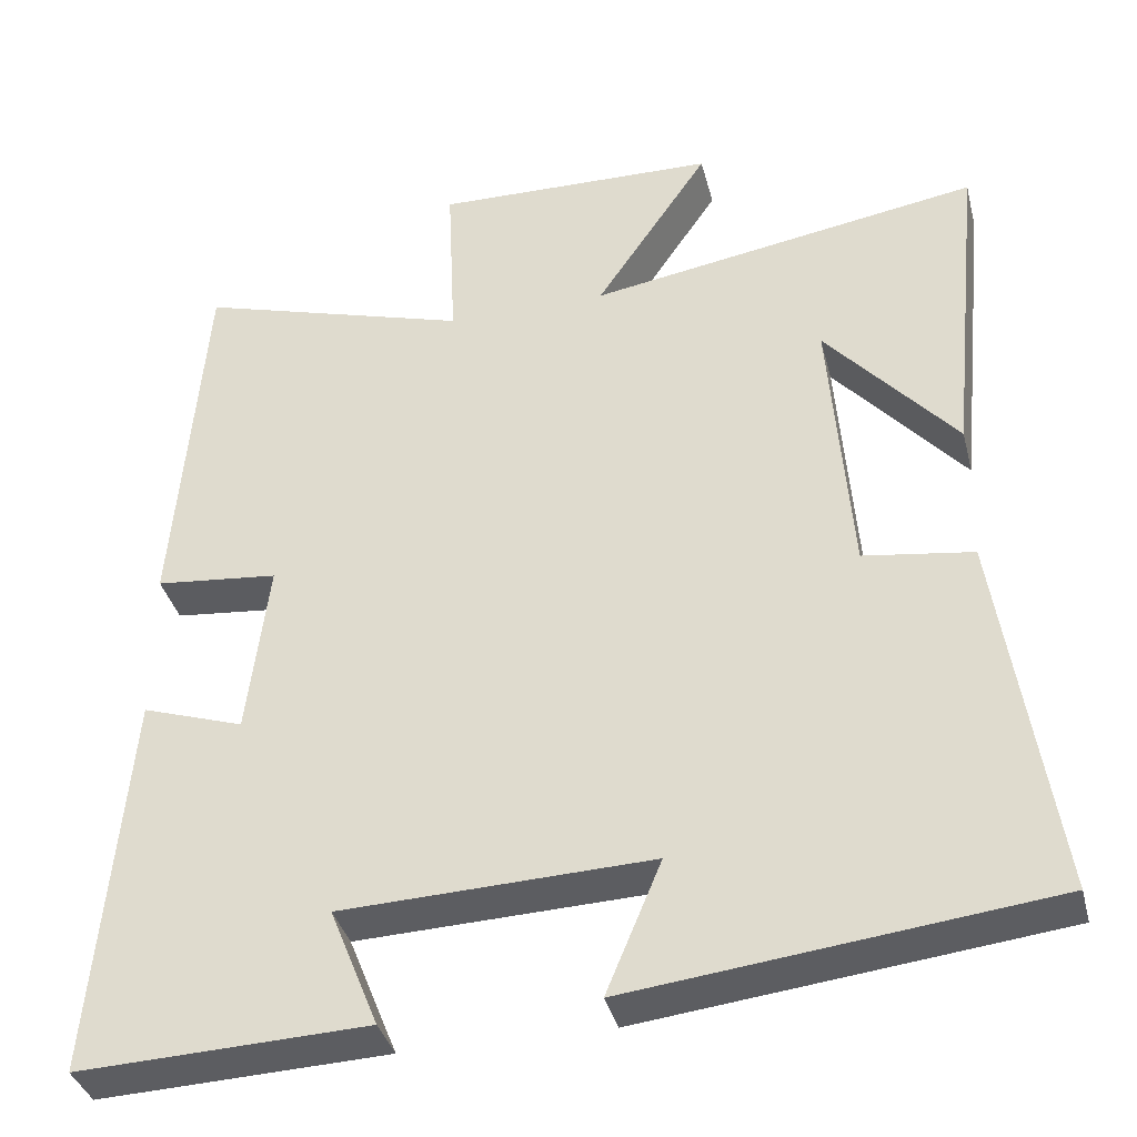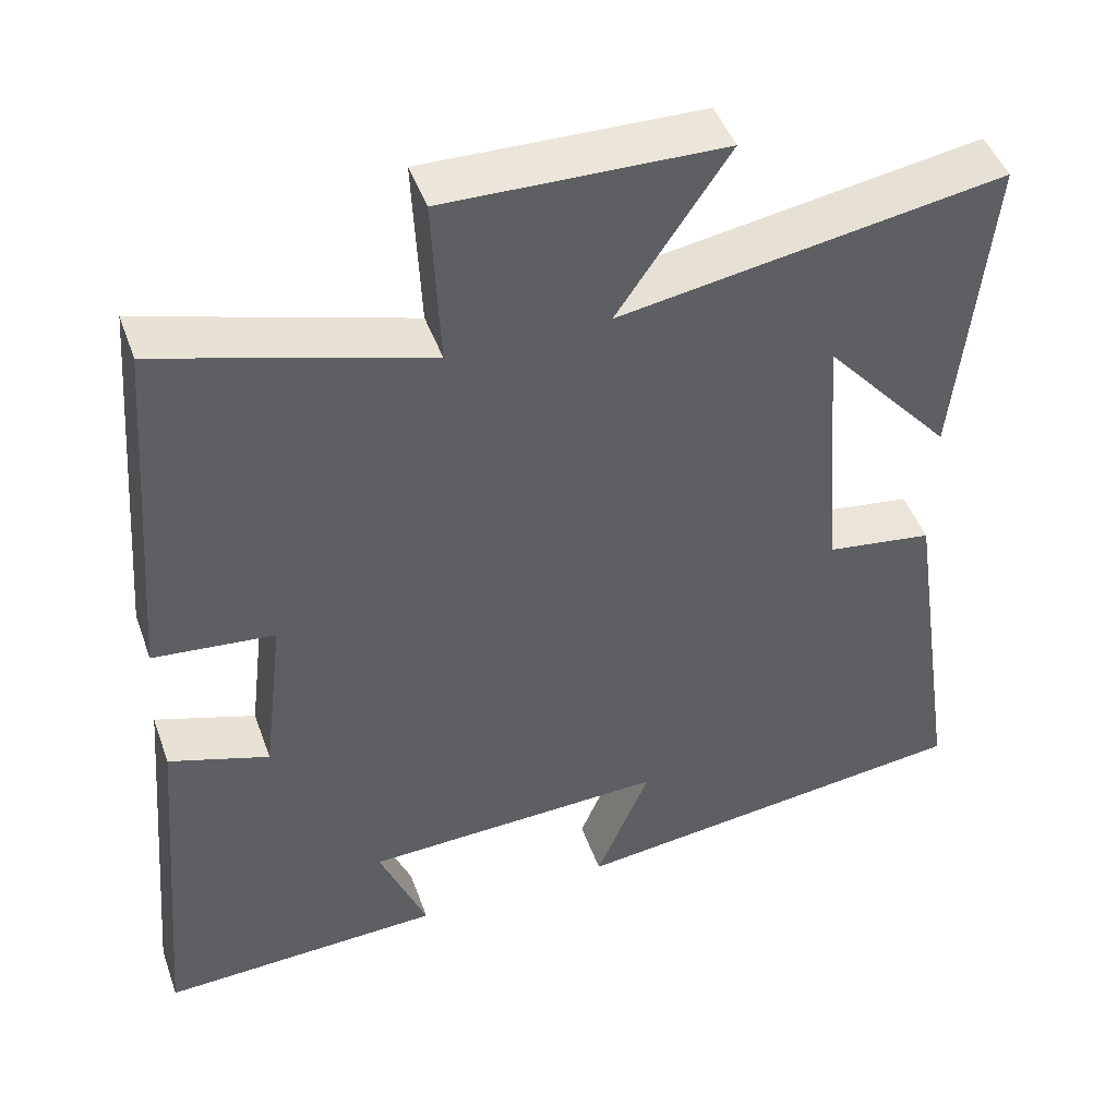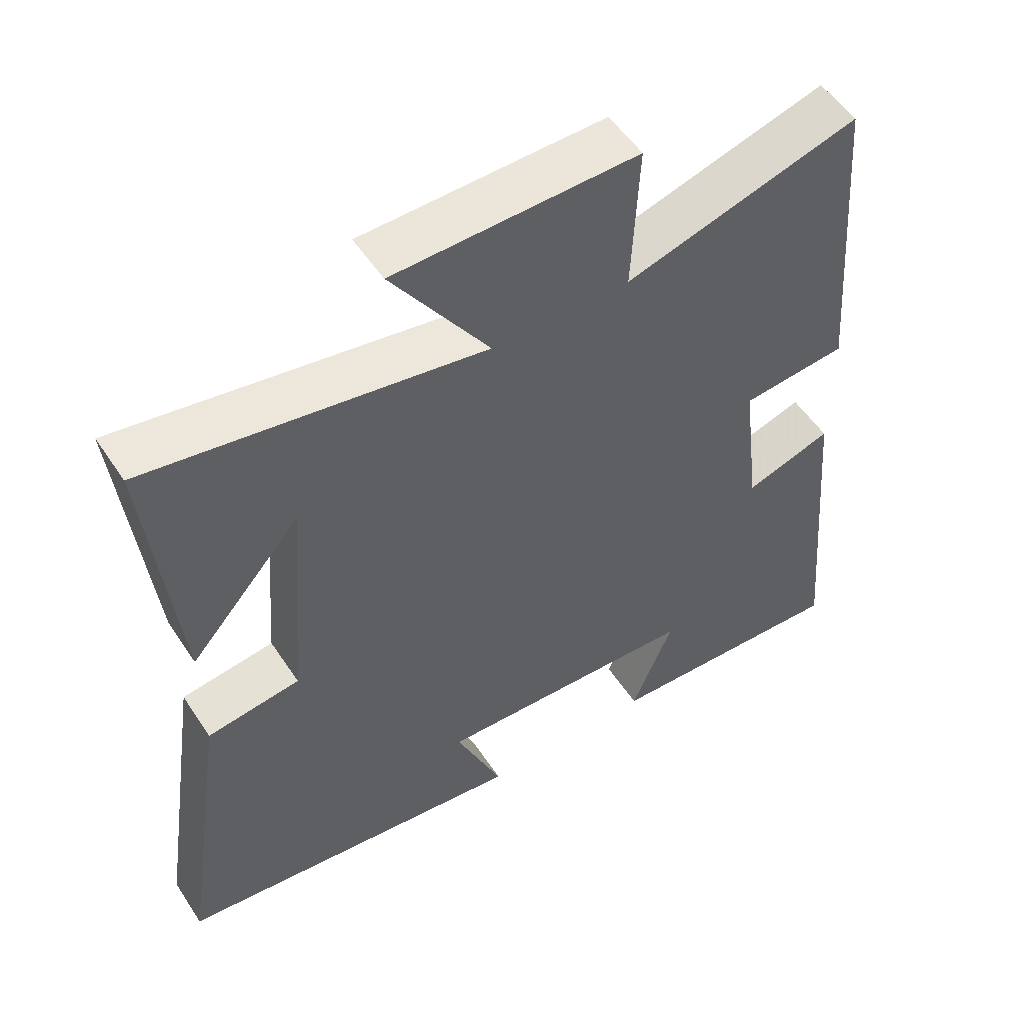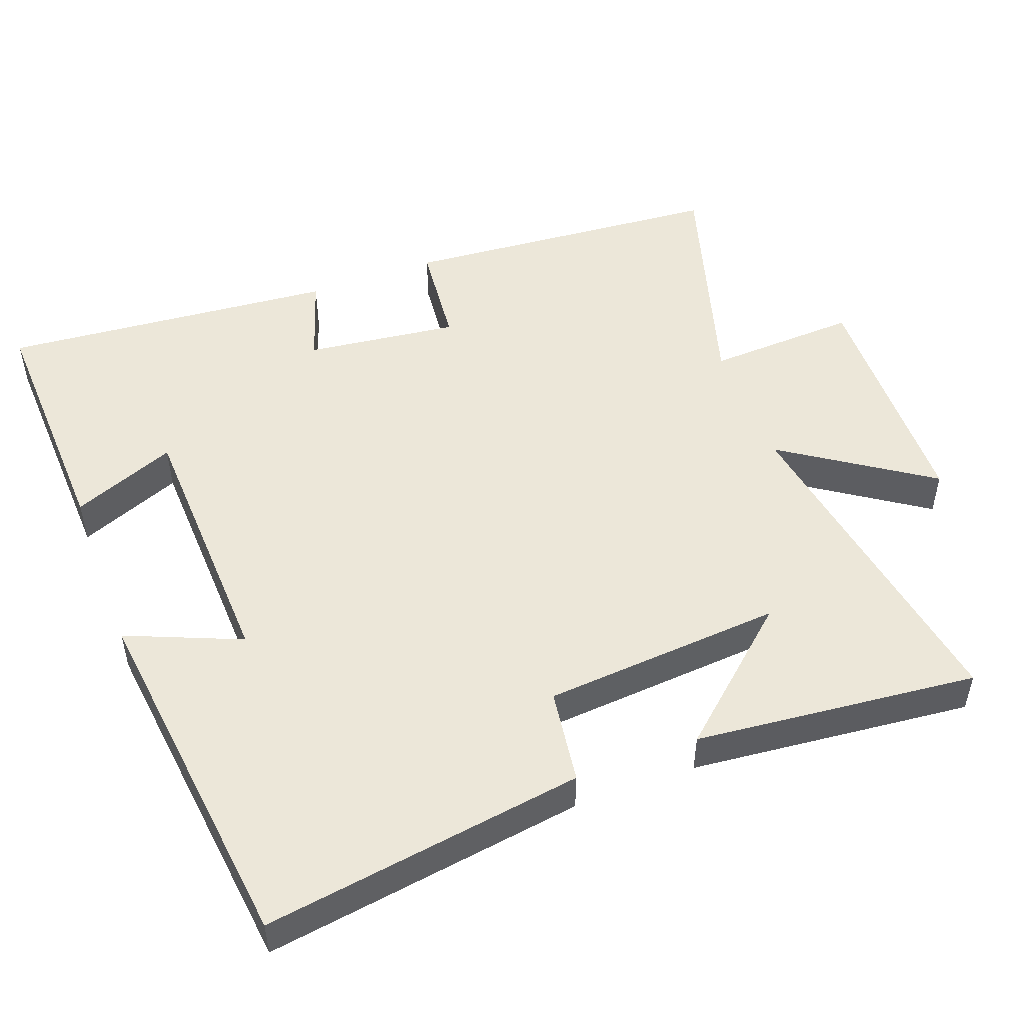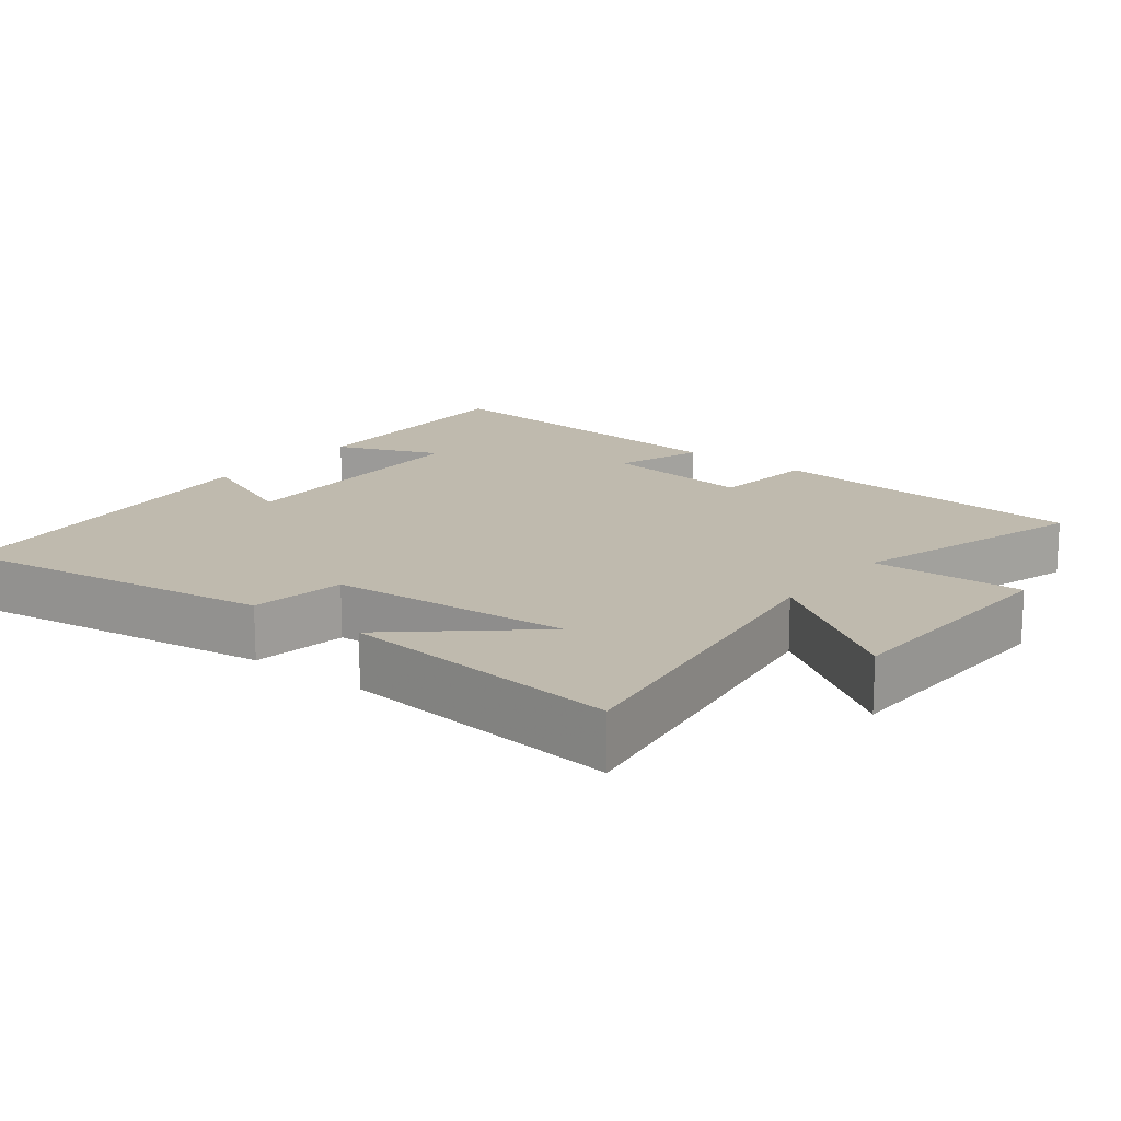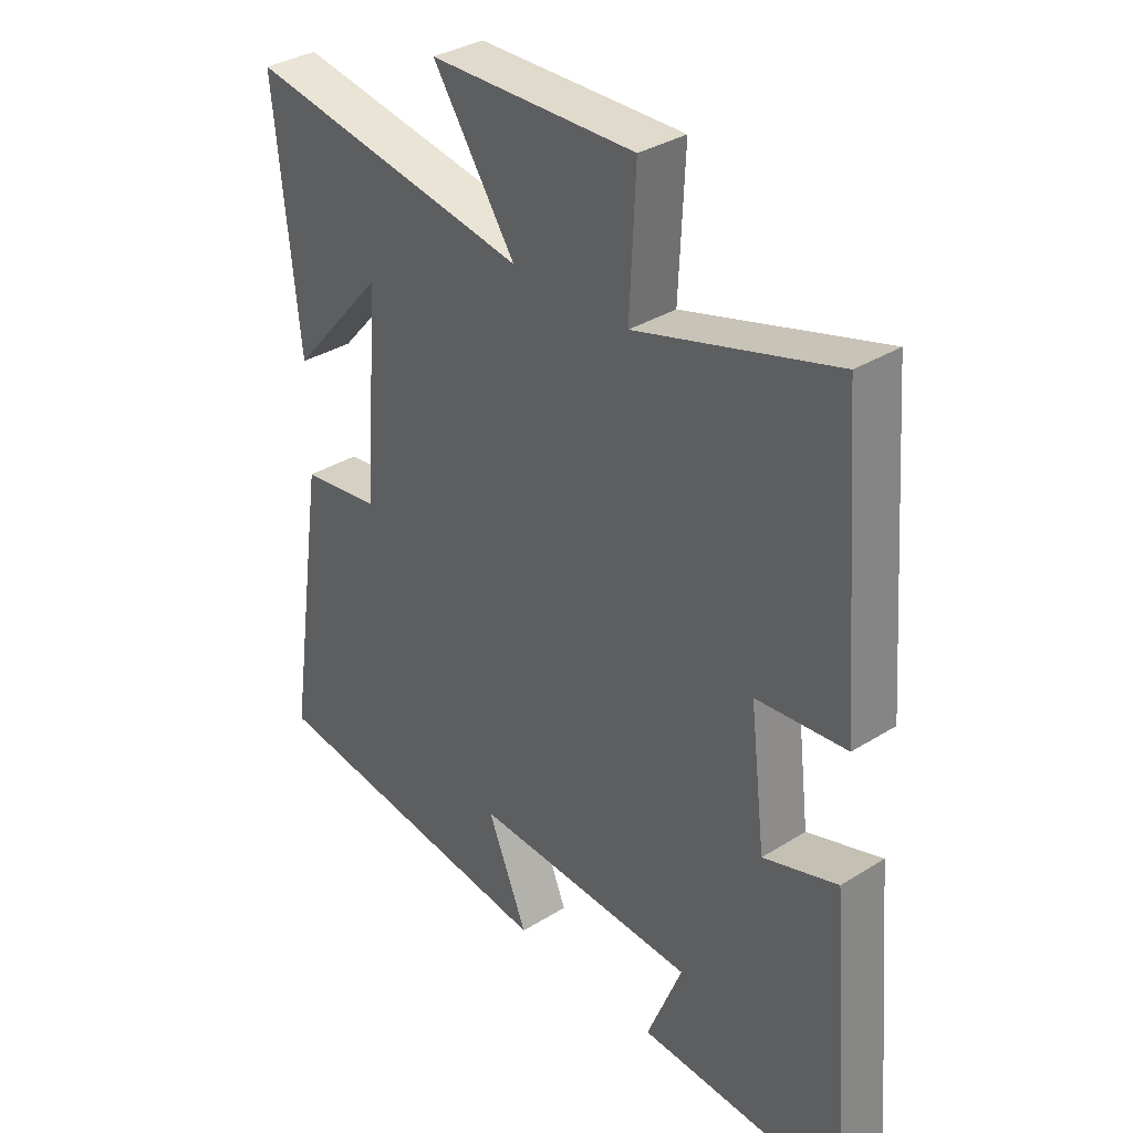
<metadata>
{"format":"obj","ext":"obj","renderer":"f3d","projection":"perspective","resolution":1024,"background":"white","views":[{"elev":-36.9,"azim":-165.9,"up":"+Z"},{"elev":46.3,"azim":160.7,"up":"+Z"},{"elev":53.3,"azim":-32.7,"up":"+Z"},{"elev":50.1,"azim":-110.5,"up":"+Y"},{"elev":15.8,"azim":-51.7,"up":"+Y"},{"elev":34.4,"azim":50.0,"up":"+Z"}]}
</metadata>
<code>
v -0.567 0.07 -0.441
v -0.5 0.07 0.008
v -0.367 0.07 0.027
v -0.341 0.07 0.363
v -0.5 0.07 0.182
v -0.54 0.07 0.578
v -0.064 0.07 0.5
v -0.202 0.07 0.704
v 0.142 0.07 0.712
v 0.132 0.07 0.5
v 0.464 0.07 0.598
v 0.5 0.07 0.144
v 0.35 0.07 0.129
v 0.376 0.07 -0.085
v 0.5 0.07 -0.044
v 0.541 0.07 -0.514
v 0.19 0.07 -0.5
v 0.249 0.07 -0.354
v -0.127 0.07 -0.34
v -0.06 0.07 -0.5
v -0.567 0 -0.441
v -0.5 0 0.008
v -0.367 0 0.027
v -0.341 0 0.363
v -0.5 0 0.182
v -0.54 0 0.578
v -0.064 0 0.5
v -0.202 0 0.704
v 0.142 0 0.712
v 0.132 0 0.5
v 0.464 0 0.598
v 0.5 0 0.144
v 0.35 0 0.129
v 0.376 0 -0.085
v 0.5 0 -0.044
v 0.541 0 -0.514
v 0.19 0 -0.5
v 0.249 0 -0.354
v -0.127 0 -0.34
v -0.06 0 -0.5
f 1 2 3
f 20 1 3
f 19 20 3
f 18 19 3 4
f 16 17 18
f 15 16 18
f 14 15 18
f 13 14 18 4
f 10 11 12 13
f 10 13 4
f 7 8 9 10
f 7 10 4
f 6 7 4
f 4 5 6
f 23 22 21
f 23 21 40
f 23 40 39
f 24 23 39 38
f 38 37 36
f 38 36 35
f 38 35 34
f 24 38 34 33
f 33 32 31 30
f 24 33 30
f 30 29 28 27
f 24 30 27
f 24 27 26
f 26 25 24
f 1 21 22 2
f 2 22 23 3
f 3 23 24 4
f 4 24 25 5
f 5 25 26 6
f 6 26 27 7
f 7 27 28 8
f 8 28 29 9
f 9 29 30 10
f 10 30 31 11
f 11 31 32 12
f 12 32 33 13
f 13 33 34 14
f 14 34 35 15
f 15 35 36 16
f 16 36 37 17
f 17 37 38 18
f 18 38 39 19
f 19 39 40 20
f 20 40 21 1

</code>
